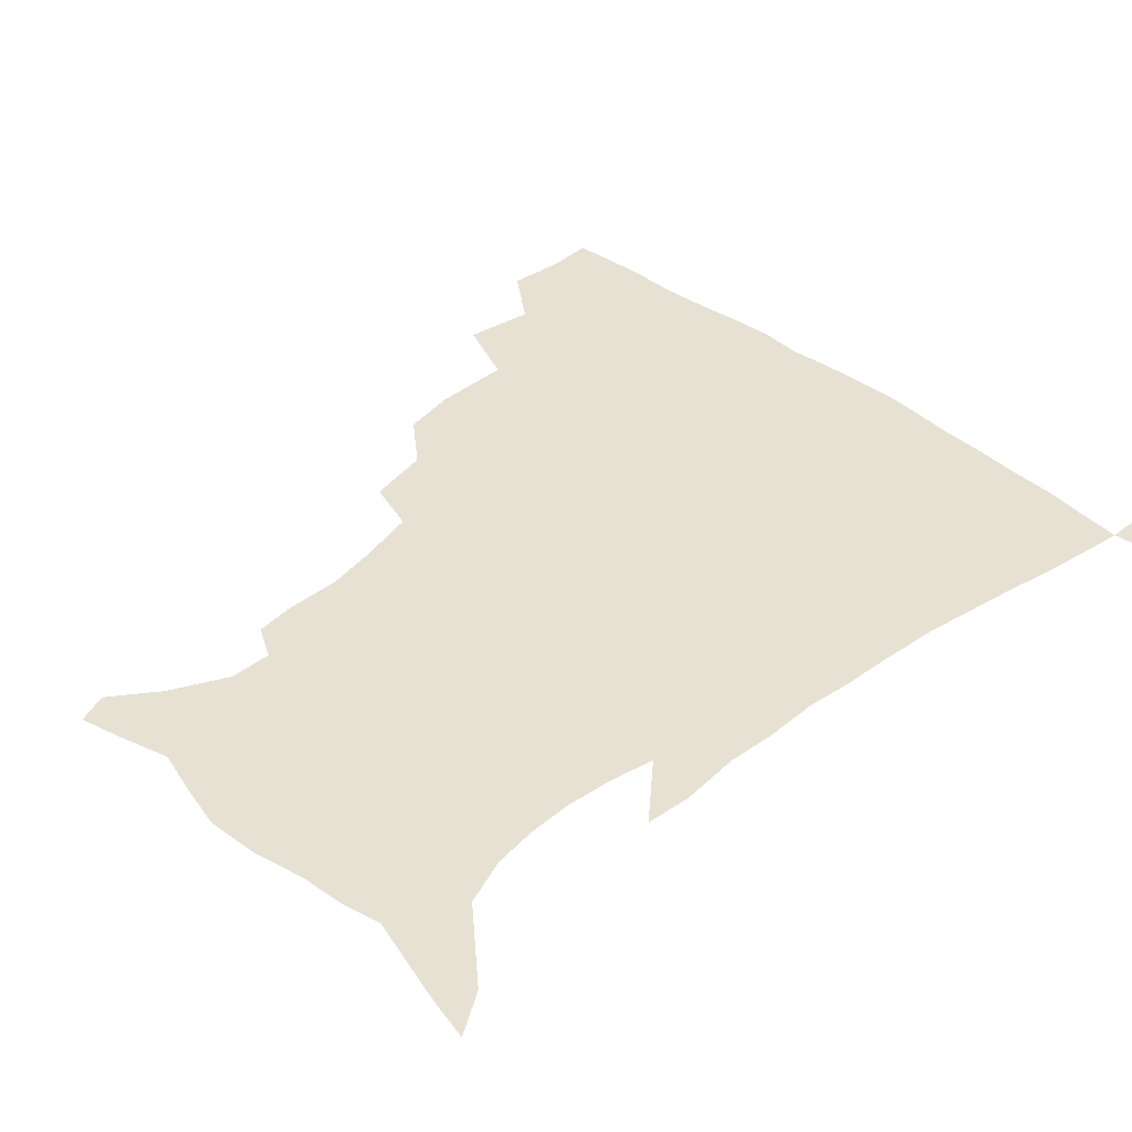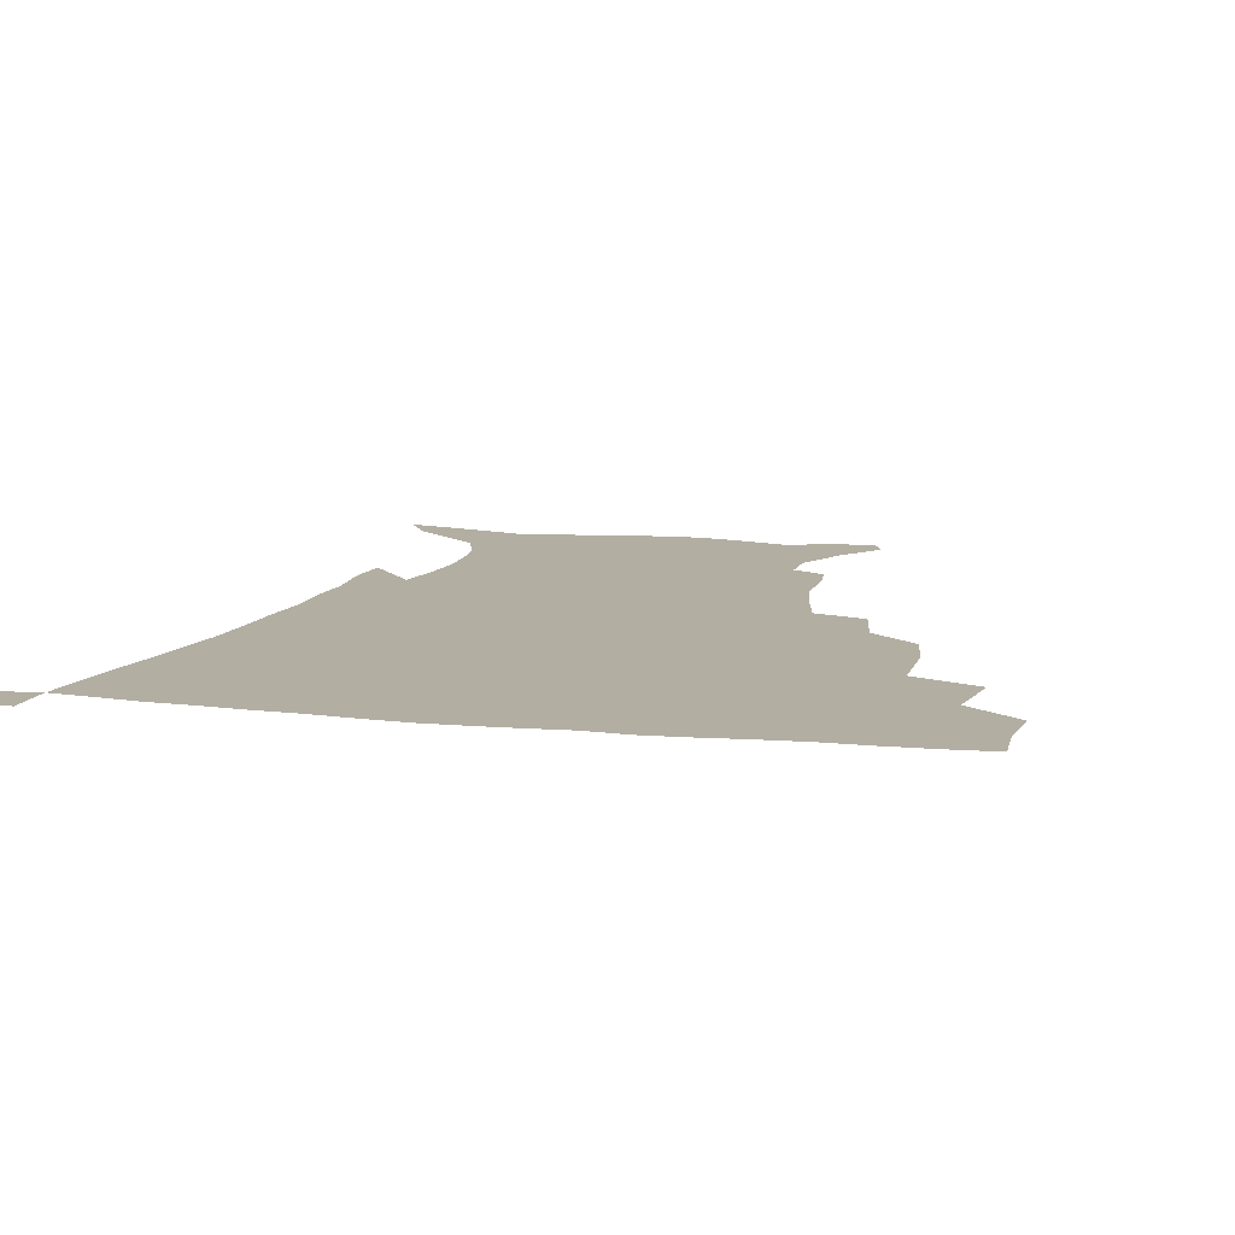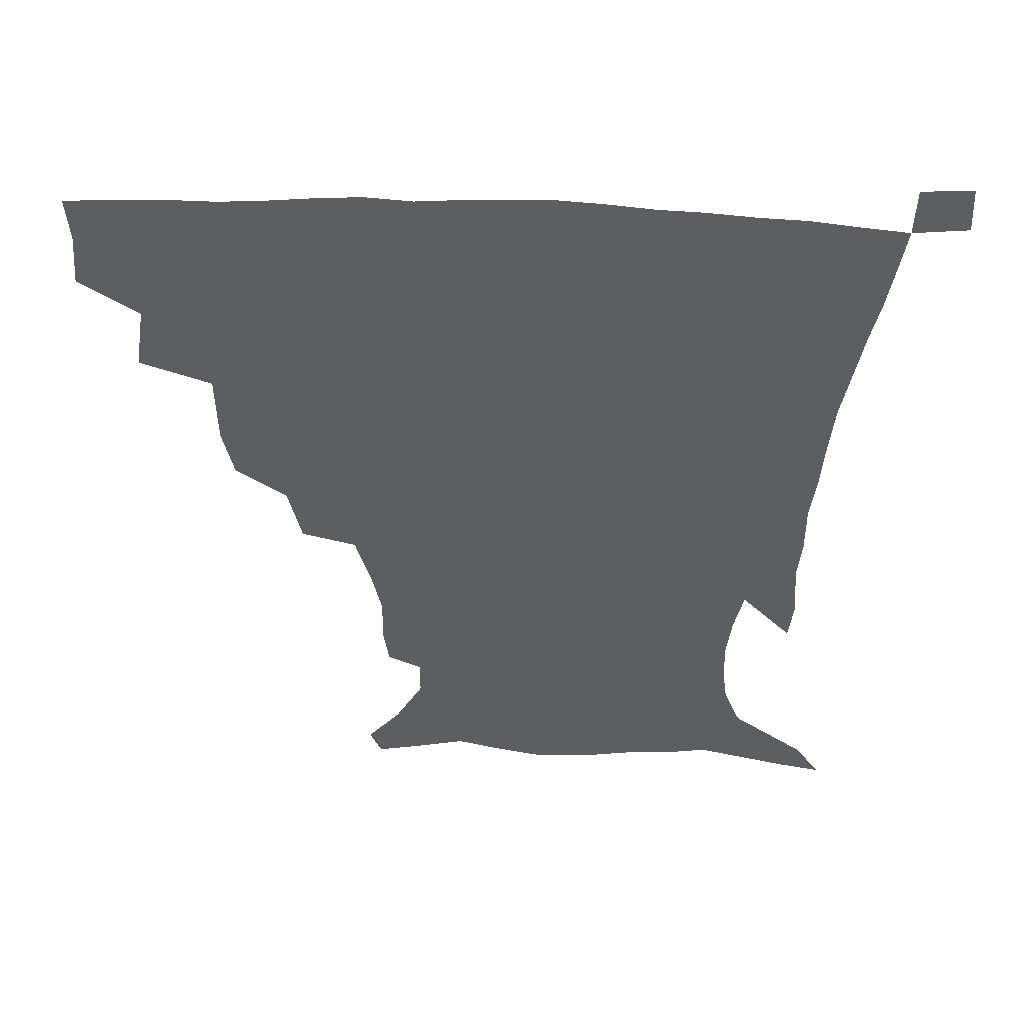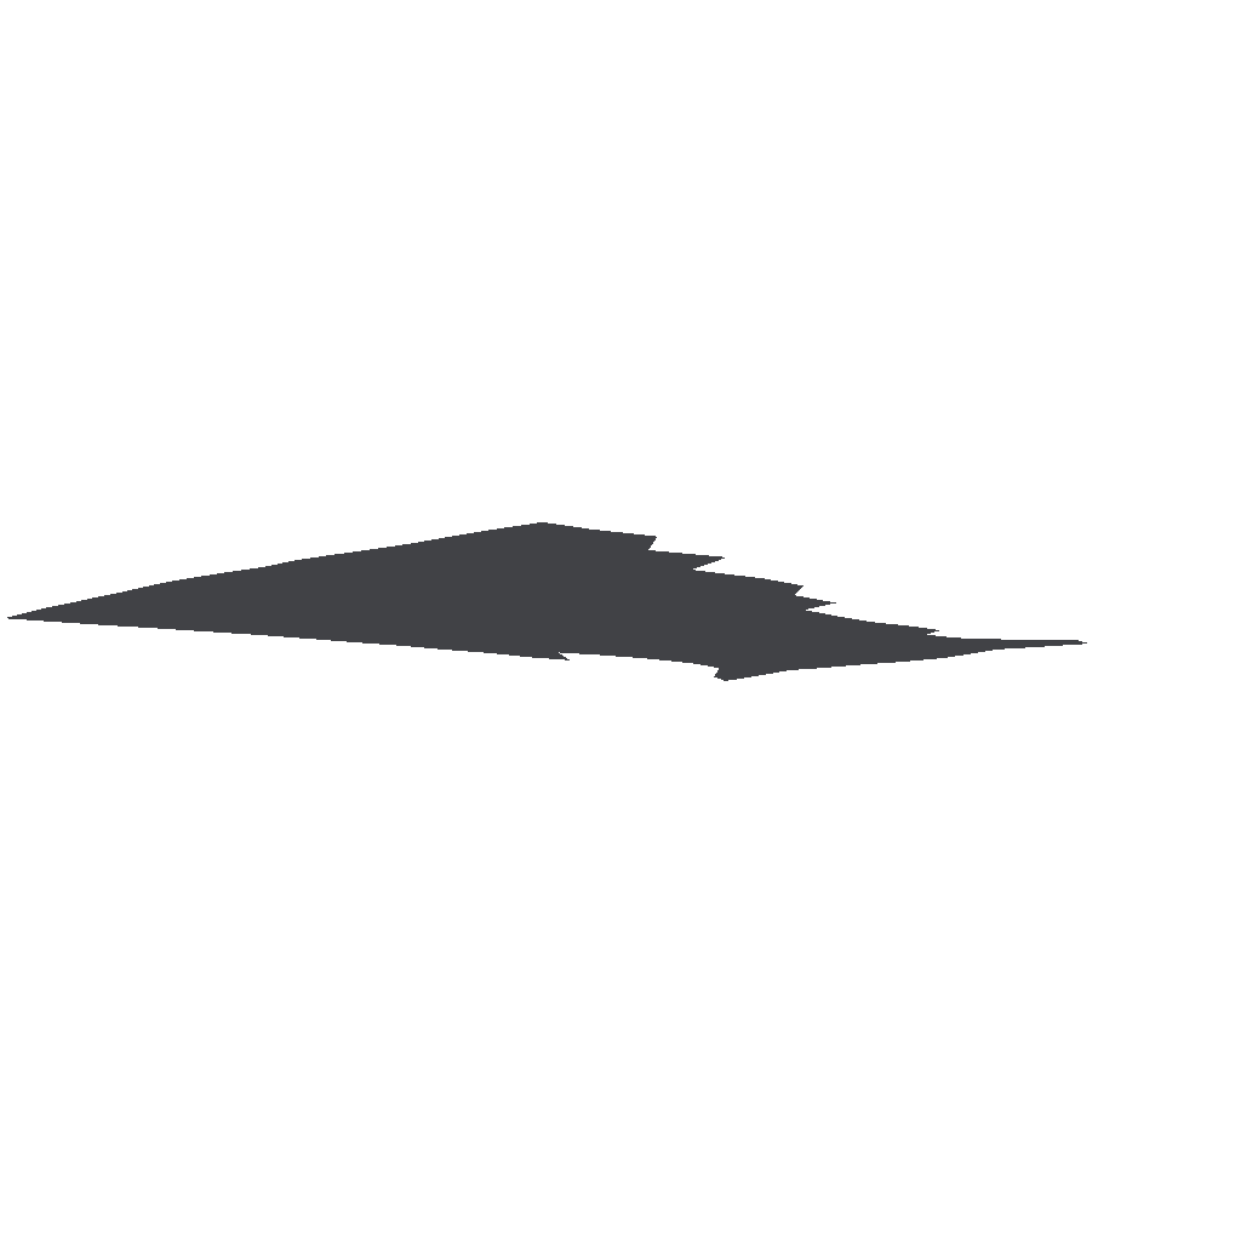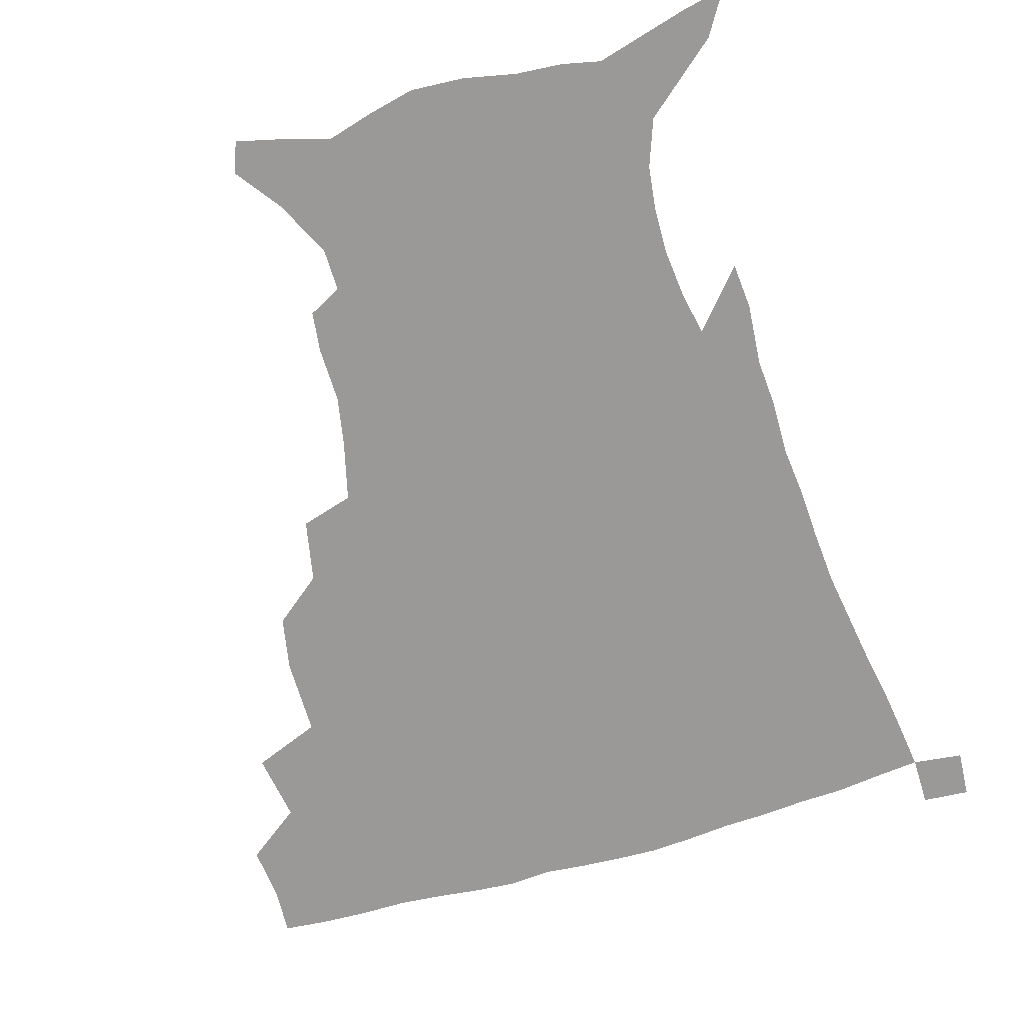
<metadata>
{"format":"obj","ext":"obj","renderer":"f3d","projection":"perspective","resolution":1024,"background":"white","views":[{"elev":39.4,"azim":45.1,"up":"+Z"},{"elev":10.7,"azim":-165.1,"up":"+Z"},{"elev":52.2,"azim":2.7,"up":"+Y"},{"elev":-6.6,"azim":-131.6,"up":"+Z"},{"elev":-68.9,"azim":16.5,"up":"+Z"}]}
</metadata>
<code>
v 435.6 399.7 0
v 437.5 418.5 0
v 436.7 434.4 0
v 450.6 362.4 0
v 454.3 385.8 0
v 453.6 402.9 0
v 453.1 419.2 0
v 452.1 435.8 0
v 477.1 308.4 0
v 473.6 326.7 0
v 473.5 353.2 0
v 472.2 372.2 0
v 471.6 389.3 0
v 469.7 404.7 0
v 468.5 420.4 0
v 467.4 436.4 0
v 497.7 274 0
v 493.5 295.3 0
v 491.5 318.8 0
v 489.7 338.6 0
v 489.6 360.1 0
v 488.3 376.1 0
v 486.8 391.1 0
v 485.3 406 0
v 484.2 421 0
v 483.4 436.3 0
v 525.1 198.9 0
v 523.4 212.4 0
v 523.7 231.7 0
v 520.8 247.8 0
v 515.6 268.6 0
v 510.4 287.8 0
v 509.5 313.7 0
v 507.3 330.3 0
v 505 345.8 0
v 504.1 362.9 0
v 502.9 378 0
v 501.5 392.5 0
v 500.1 407.1 0
v 499.1 421.9 0
v 498.3 437.5 0
v 515.2 143.7 0
v 526.7 159.3 0
v 536.2 178.4 0
v 536.4 193 0
v 536.5 213 0
v 534.9 228 0
v 533.1 245.1 0
v 529.8 262.6 0
v 526.2 279.7 0
v 523.2 296.8 0
v 522.3 318.7 0
v 520.5 333.8 0
v 519.6 350.4 0
v 518.2 364.7 0
v 517.5 379.5 0
v 515.9 393.6 0
v 514.9 408 0
v 513.8 422.4 0
v 512.8 439.1 0
v 519.1 133.3 0
v 531.4 149.7 0
v 541.2 167.5 0
v 546 185 0
v 546.2 201.9 0
v 547.1 224.1 0
v 545.3 239.3 0
v 542.9 253.5 0
v 539.9 267.6 0
v 537.5 285.7 0
v 536.4 305.4 0
v 535 321.8 0
v 534.1 337.3 0
v 533.5 352.9 0
v 532.6 366.7 0
v 532.3 380.9 0
v 530.7 394.6 0
v 529.5 409 0
v 528.3 424.1 0
v 527.1 440.2 0
v 533.7 136.9 0
v 547.2 156.3 0
v 555.4 177.3 0
v 556.4 192.2 0
v 556.6 208.2 0
v 556.8 230.6 0
v 555.4 245.1 0
v 553.8 261.7 0
v 551.3 274.5 0
v 549.7 291.6 0
v 549 309.6 0
v 548.1 325 0
v 547.7 340.2 0
v 547.1 354.4 0
v 546.8 368.5 0
v 545.9 381.6 0
v 545.1 395.1 0
v 544.8 408.9 0
v 543.6 423.5 0
v 542.2 439.1 0
v 550.8 141.7 0
v 562.2 162.6 0
v 565.7 179 0
v 566.6 195.6 0
v 567.6 215.9 0
v 566.8 231.7 0
v 565.7 248.7 0
v 564.4 263.9 0
v 562.8 279.2 0
v 562 296.3 0
v 561.6 312.7 0
v 560.6 325.4 0
v 560.7 341.8 0
v 560.7 356.1 0
v 560.4 369.1 0
v 559.5 382 0
v 559.6 395.6 0
v 559 409.3 0
v 557.9 423.8 0
v 556.2 440.4 0
v 565.3 137.6 0
v 574.7 164.1 0
v 577.3 183.6 0
v 577.4 196.8 0
v 577.6 217.8 0
v 577.4 233.6 0
v 576.3 248.9 0
v 575.4 264.6 0
v 574.4 278.9 0
v 573.7 295.6 0
v 573.5 313.2 0
v 573.9 329.3 0
v 573.5 341.9 0
v 573.6 356.1 0
v 574.1 369.8 0
v 573.8 382.5 0
v 574.1 396 0
v 573.6 409.3 0
v 571.9 424.8 0
v 570.1 441.2 0
v 582.1 133.7 0
v 587.1 164.2 0
v 588.1 184.1 0
v 588.6 204.1 0
v 588.3 219.7 0
v 588 237.9 0
v 587.4 251.6 0
v 586.8 269.3 0
v 586.8 283.4 0
v 586 298.5 0
v 586 315.4 0
v 586.2 330 0
v 586.6 343.5 0
v 587 357.9 0
v 587.2 369.6 0
v 588.2 383.5 0
v 587.9 396.3 0
v 587.5 409.4 0
v 585.8 425.3 0
v 584 441.7 0
v 600.3 134.8 0
v 599.8 163 0
v 599.3 183.8 0
v 599.2 200.6 0
v 599 217.9 0
v 598.5 235.6 0
v 598.2 252.7 0
v 598.3 266.5 0
v 597.8 285.2 0
v 598 298.9 0
v 598 315 0
v 598.7 327.8 0
v 599.1 343.6 0
v 599.7 356.6 0
v 601 371 0
v 601.6 383.8 0
v 601.7 396.5 0
v 601.2 410.6 0
v 600.1 425.4 0
v 598.6 440.7 0
v 617.9 138.5 0
v 613.5 159.8 0
v 610.4 182.6 0
v 609.5 200.2 0
v 609.4 218.3 0
v 609 236.1 0
v 609.2 250.4 0
v 609.4 267 0
v 609.4 282.2 0
v 609.6 298.1 0
v 609.9 313.4 0
v 611 330.3 0
v 611.6 342.9 0
v 612.5 355.6 0
v 613.6 370.4 0
v 614.6 383.5 0
v 615.4 396.3 0
v 616.4 409.6 0
v 615.8 423.8 0
v 614.2 439.1 0
v 633.6 139.7 0
v 625.8 160.7 0
v 622.9 177.1 0
v 620.1 197 0
v 619 219 0
v 619.3 235.3 0
v 620.1 249 0
v 620.2 266.8 0
v 621.4 278.6 0
v 621.4 294.9 0
v 622 309.8 0
v 622.2 329 0
v 623.6 342.9 0
v 625.1 355 0
v 626.4 368.8 0
v 627.7 382.1 0
v 629 395.6 0
v 630.6 409.1 0
v 630.4 423 0
v 629 438.5 0
v 646.7 142.6 0
v 638.7 159 0
v 632.5 178.9 0
v 630.6 194.2 0
v 629.6 212.7 0
v 629.8 229.6 0
v 631.4 243.1 0
v 631.5 261.4 0
v 632.2 277.1 0
v 632.7 292.7 0
v 633.5 308.1 0
v 634.9 322.7 0
v 635.4 339.7 0
v 637.5 352.6 0
v 639.1 366.8 0
v 640.7 381.9 0
v 642.4 394.5 0
v 643.9 408.5 0
v 644.9 422 0
v 644.5 437.2 0
v 662.8 138.1 0
v 652.3 155.7 0
v 644.8 173.7 0
v 641.4 189.1 0
v 639.2 208.5 0
v 640 223 0
v 641.7 238.1 0
v 642.7 255.7 0
v 643.1 272.7 0
v 644.5 286.8 0
v 644.7 304.4 0
v 646.6 318.1 0
v 647.4 335 0
v 649.6 349.3 0
v 651.8 363.3 0
v 653.4 379.2 0
v 655.7 393.3 0
v 657.5 407.2 0
v 659 421 0
v 659.2 436.6 0
v 678 134 0
v 667.1 150.8 0
v 658.7 166.4 0
v 652.9 182.2 0
v 651 197.1 0
v 650.6 212.6 0
v 652.2 228.5 0
v 655.2 244.5 0
v 656.3 260.9 0
v 656.5 278.5 0
v 656.9 295.7 0
v 658.2 311.4 0
v 661.2 324.5 0
v 661.6 344 0
v 663.8 360 0
v 665.7 376.9 0
v 669.1 390.3 0
v 671.2 405.4 0
v 673.1 419.8 0
v 674.7 434.6 0
v 692.5 130.8 0
v 683.7 145.3 0
v 672.3 224.5 0
v 673.7 240.3 0
v 672 261.3 0
v 673.1 277.3 0
v 672.8 296.3 0
v 674.5 312.4 0
v 675.5 331 0
v 677 350 0
v 679.7 367.3 0
v 682.5 385.5 0
v 685.6 401.7 0
v 687.8 417.7 0
v 689.8 432.9 0
v 690 450 0
v 707 435 0
v 706 451.1 0
f 5 6 1
f 1 6 2
f 6 7 2
f 2 7 3
f 7 8 3
f 11 12 4
f 4 12 5
f 12 13 5
f 5 13 6
f 13 14 6
f 6 14 7
f 14 15 7
f 7 15 8
f 15 16 8
f 18 19 9
f 9 19 10
f 19 20 10
f 10 20 11
f 20 21 11
f 11 21 12
f 21 22 12
f 12 22 13
f 22 23 13
f 13 23 14
f 23 24 14
f 14 24 15
f 24 25 15
f 15 25 16
f 25 26 16
f 31 32 17
f 17 32 18
f 32 33 18
f 18 33 19
f 33 34 19
f 19 34 20
f 34 35 20
f 20 35 21
f 35 36 21
f 21 36 22
f 36 37 22
f 22 37 23
f 37 38 23
f 23 38 24
f 38 39 24
f 24 39 25
f 39 40 25
f 25 40 26
f 40 41 26
f 45 46 27
f 27 46 28
f 46 47 28
f 28 47 29
f 47 48 29
f 29 48 30
f 48 49 30
f 30 49 31
f 49 50 31
f 31 50 32
f 50 51 32
f 32 51 33
f 51 52 33
f 33 52 34
f 52 53 34
f 34 53 35
f 53 54 35
f 35 54 36
f 54 55 36
f 36 55 37
f 55 56 37
f 37 56 38
f 56 57 38
f 38 57 39
f 57 58 39
f 39 58 40
f 58 59 40
f 40 59 41
f 59 60 41
f 61 62 42
f 42 62 43
f 62 63 43
f 43 63 44
f 63 64 44
f 44 64 45
f 64 65 45
f 45 65 46
f 65 66 46
f 46 66 47
f 66 67 47
f 47 67 48
f 67 68 48
f 48 68 49
f 68 69 49
f 49 69 50
f 69 70 50
f 50 70 51
f 70 71 51
f 51 71 52
f 71 72 52
f 52 72 53
f 72 73 53
f 53 73 54
f 73 74 54
f 54 74 55
f 74 75 55
f 55 75 56
f 75 76 56
f 56 76 57
f 76 77 57
f 57 77 58
f 77 78 58
f 58 78 59
f 78 79 59
f 59 79 60
f 79 80 60
f 61 81 62
f 81 82 62
f 62 82 63
f 82 83 63
f 63 83 64
f 83 84 64
f 64 84 65
f 84 85 65
f 65 85 66
f 85 86 66
f 66 86 67
f 86 87 67
f 67 87 68
f 87 88 68
f 68 88 69
f 88 89 69
f 69 89 70
f 89 90 70
f 70 90 71
f 90 91 71
f 71 91 72
f 91 92 72
f 72 92 73
f 92 93 73
f 73 93 74
f 93 94 74
f 74 94 75
f 94 95 75
f 75 95 76
f 95 96 76
f 76 96 77
f 96 97 77
f 77 97 78
f 97 98 78
f 78 98 79
f 98 99 79
f 79 99 80
f 99 100 80
f 81 101 82
f 101 102 82
f 82 102 83
f 102 103 83
f 83 103 84
f 103 104 84
f 84 104 85
f 104 105 85
f 85 105 86
f 105 106 86
f 86 106 87
f 106 107 87
f 87 107 88
f 107 108 88
f 88 108 89
f 108 109 89
f 89 109 90
f 109 110 90
f 90 110 91
f 110 111 91
f 91 111 92
f 111 112 92
f 92 112 93
f 112 113 93
f 93 113 94
f 113 114 94
f 94 114 95
f 114 115 95
f 95 115 96
f 115 116 96
f 96 116 97
f 116 117 97
f 97 117 98
f 117 118 98
f 98 118 99
f 118 119 99
f 99 119 100
f 119 120 100
f 101 121 102
f 121 122 102
f 102 122 103
f 122 123 103
f 103 123 104
f 123 124 104
f 104 124 105
f 124 125 105
f 105 125 106
f 125 126 106
f 106 126 107
f 126 127 107
f 107 127 108
f 127 128 108
f 108 128 109
f 128 129 109
f 109 129 110
f 129 130 110
f 110 130 111
f 130 131 111
f 111 131 112
f 131 132 112
f 112 132 113
f 132 133 113
f 113 133 114
f 133 134 114
f 114 134 115
f 134 135 115
f 115 135 116
f 135 136 116
f 116 136 117
f 136 137 117
f 117 137 118
f 137 138 118
f 118 138 119
f 138 139 119
f 119 139 120
f 139 140 120
f 121 141 122
f 141 142 122
f 122 142 123
f 142 143 123
f 123 143 124
f 143 144 124
f 124 144 125
f 144 145 125
f 125 145 126
f 145 146 126
f 126 146 127
f 146 147 127
f 127 147 128
f 147 148 128
f 128 148 129
f 148 149 129
f 129 149 130
f 149 150 130
f 130 150 131
f 150 151 131
f 131 151 132
f 151 152 132
f 132 152 133
f 152 153 133
f 133 153 134
f 153 154 134
f 134 154 135
f 154 155 135
f 135 155 136
f 155 156 136
f 136 156 137
f 156 157 137
f 137 157 138
f 157 158 138
f 138 158 139
f 158 159 139
f 139 159 140
f 159 160 140
f 141 161 142
f 161 162 142
f 142 162 143
f 162 163 143
f 143 163 144
f 163 164 144
f 144 164 145
f 164 165 145
f 145 165 146
f 165 166 146
f 146 166 147
f 166 167 147
f 147 167 148
f 167 168 148
f 148 168 149
f 168 169 149
f 149 169 150
f 169 170 150
f 150 170 151
f 170 171 151
f 151 171 152
f 171 172 152
f 152 172 153
f 172 173 153
f 153 173 154
f 173 174 154
f 154 174 155
f 174 175 155
f 155 175 156
f 175 176 156
f 156 176 157
f 176 177 157
f 157 177 158
f 177 178 158
f 158 178 159
f 178 179 159
f 159 179 160
f 179 180 160
f 161 181 162
f 181 182 162
f 162 182 163
f 182 183 163
f 163 183 164
f 183 184 164
f 164 184 165
f 184 185 165
f 165 185 166
f 185 186 166
f 166 186 167
f 186 187 167
f 167 187 168
f 187 188 168
f 168 188 169
f 188 189 169
f 169 189 170
f 189 190 170
f 170 190 171
f 190 191 171
f 171 191 172
f 191 192 172
f 172 192 173
f 192 193 173
f 173 193 174
f 193 194 174
f 174 194 175
f 194 195 175
f 175 195 176
f 195 196 176
f 176 196 177
f 196 197 177
f 177 197 178
f 197 198 178
f 178 198 179
f 198 199 179
f 179 199 180
f 199 200 180
f 181 201 182
f 201 202 182
f 182 202 183
f 202 203 183
f 183 203 184
f 203 204 184
f 184 204 185
f 204 205 185
f 185 205 186
f 205 206 186
f 186 206 187
f 206 207 187
f 187 207 188
f 207 208 188
f 188 208 189
f 208 209 189
f 189 209 190
f 209 210 190
f 190 210 191
f 210 211 191
f 191 211 192
f 211 212 192
f 192 212 193
f 212 213 193
f 193 213 194
f 213 214 194
f 194 214 195
f 214 215 195
f 195 215 196
f 215 216 196
f 196 216 197
f 216 217 197
f 197 217 198
f 217 218 198
f 198 218 199
f 218 219 199
f 199 219 200
f 219 220 200
f 201 221 202
f 221 222 202
f 202 222 203
f 222 223 203
f 203 223 204
f 223 224 204
f 204 224 205
f 224 225 205
f 205 225 206
f 225 226 206
f 206 226 207
f 226 227 207
f 207 227 208
f 227 228 208
f 208 228 209
f 228 229 209
f 209 229 210
f 229 230 210
f 210 230 211
f 230 231 211
f 211 231 212
f 231 232 212
f 212 232 213
f 232 233 213
f 213 233 214
f 233 234 214
f 214 234 215
f 234 235 215
f 215 235 216
f 235 236 216
f 216 236 217
f 236 237 217
f 217 237 218
f 237 238 218
f 218 238 219
f 238 239 219
f 219 239 220
f 239 240 220
f 221 241 222
f 241 242 222
f 222 242 223
f 242 243 223
f 223 243 224
f 243 244 224
f 224 244 225
f 244 245 225
f 225 245 226
f 245 246 226
f 226 246 227
f 246 247 227
f 227 247 228
f 247 248 228
f 228 248 229
f 248 249 229
f 229 249 230
f 249 250 230
f 230 250 231
f 250 251 231
f 231 251 232
f 251 252 232
f 232 252 233
f 252 253 233
f 233 253 234
f 253 254 234
f 234 254 235
f 254 255 235
f 235 255 236
f 255 256 236
f 236 256 237
f 256 257 237
f 237 257 238
f 257 258 238
f 238 258 239
f 258 259 239
f 239 259 240
f 259 260 240
f 241 261 242
f 261 262 242
f 242 262 243
f 262 263 243
f 243 263 244
f 263 264 244
f 244 264 245
f 264 265 245
f 245 265 246
f 265 266 246
f 246 266 247
f 266 267 247
f 247 267 248
f 267 268 248
f 248 268 249
f 268 269 249
f 249 269 250
f 269 270 250
f 250 270 251
f 270 271 251
f 251 271 252
f 271 272 252
f 252 272 253
f 272 273 253
f 253 273 254
f 273 274 254
f 254 274 255
f 274 275 255
f 255 275 256
f 275 276 256
f 256 276 257
f 276 277 257
f 257 277 258
f 277 278 258
f 258 278 259
f 278 279 259
f 259 279 260
f 279 280 260
f 261 281 262
f 281 282 262
f 262 282 263
f 268 283 269
f 283 284 269
f 269 284 270
f 284 285 270
f 270 285 271
f 285 286 271
f 271 286 272
f 286 287 272
f 272 287 273
f 287 288 273
f 273 288 274
f 288 289 274
f 274 289 275
f 289 290 275
f 275 290 276
f 290 291 276
f 276 291 277
f 291 292 277
f 277 292 278
f 292 293 278
f 278 293 279
f 293 294 279
f 279 294 280
f 294 295 280
f 295 297 296
f 297 298 296

</code>
